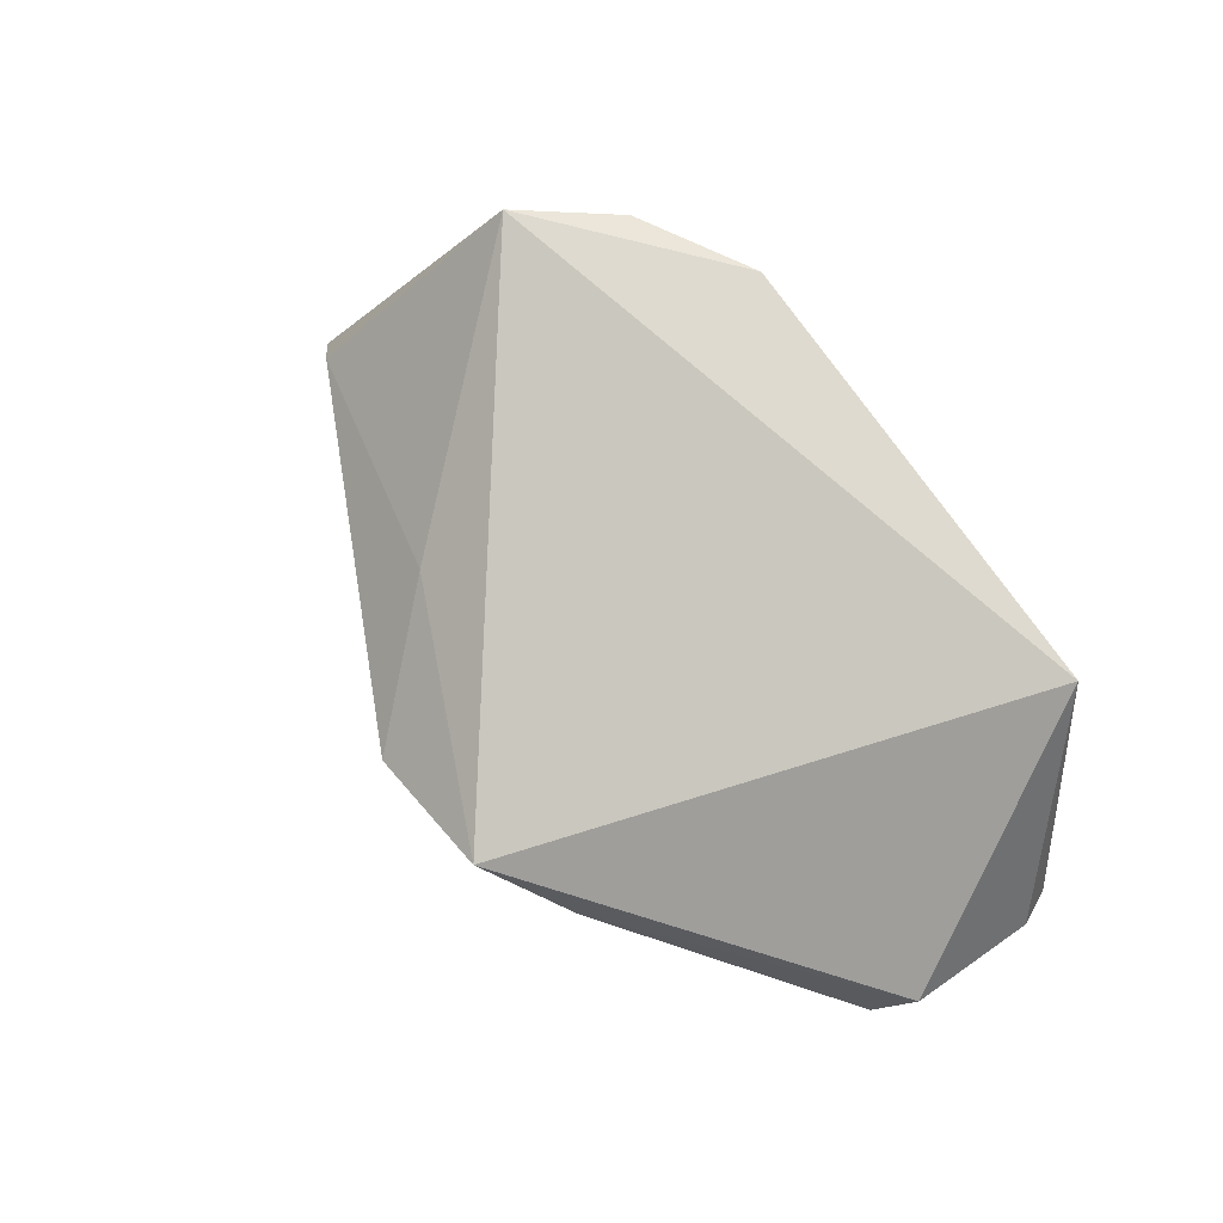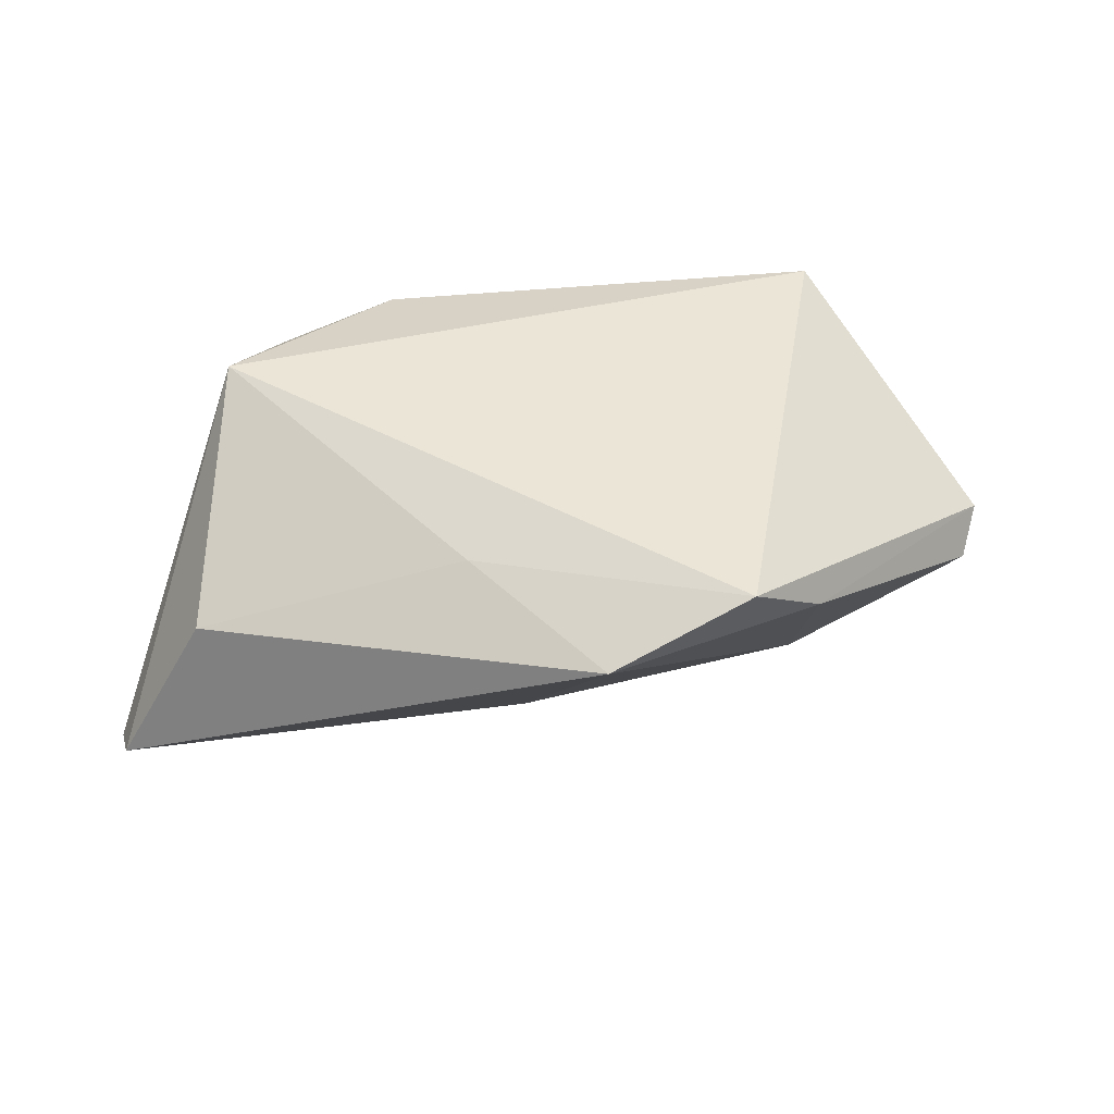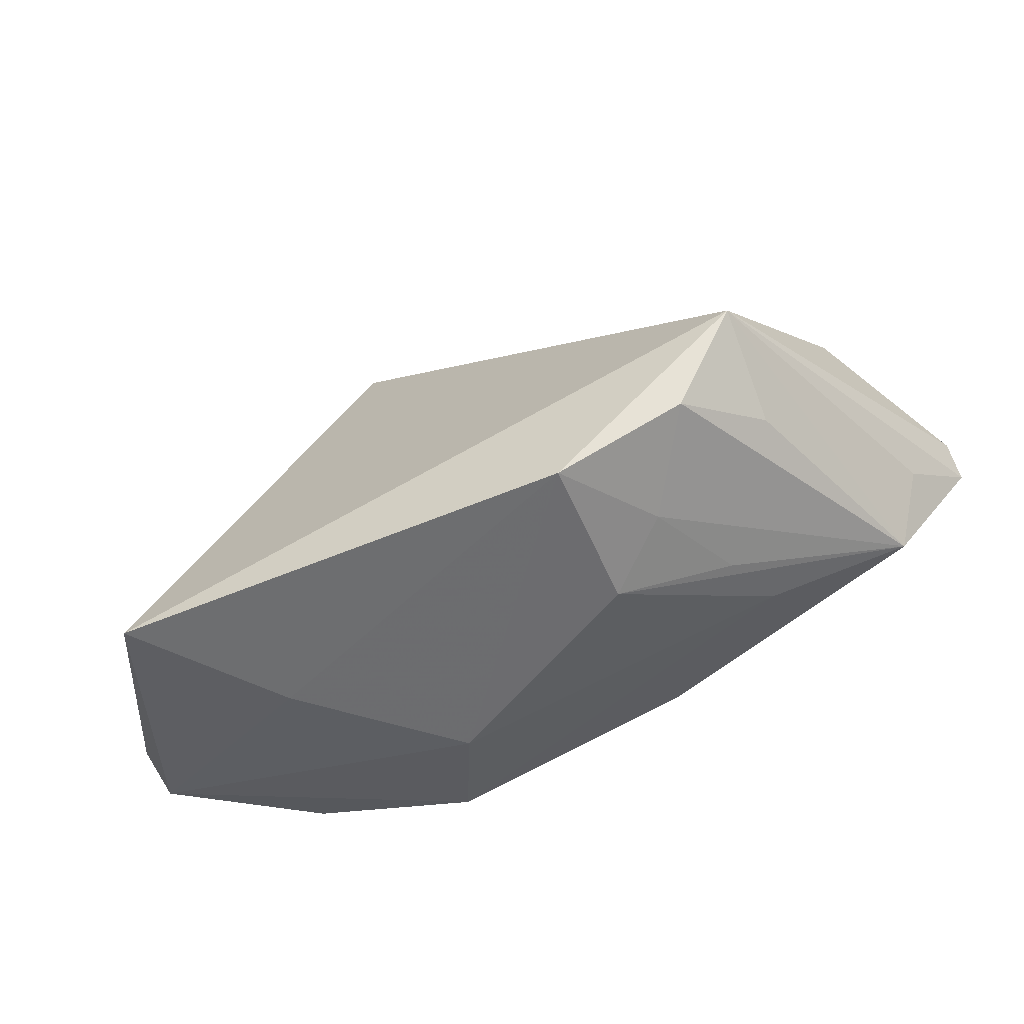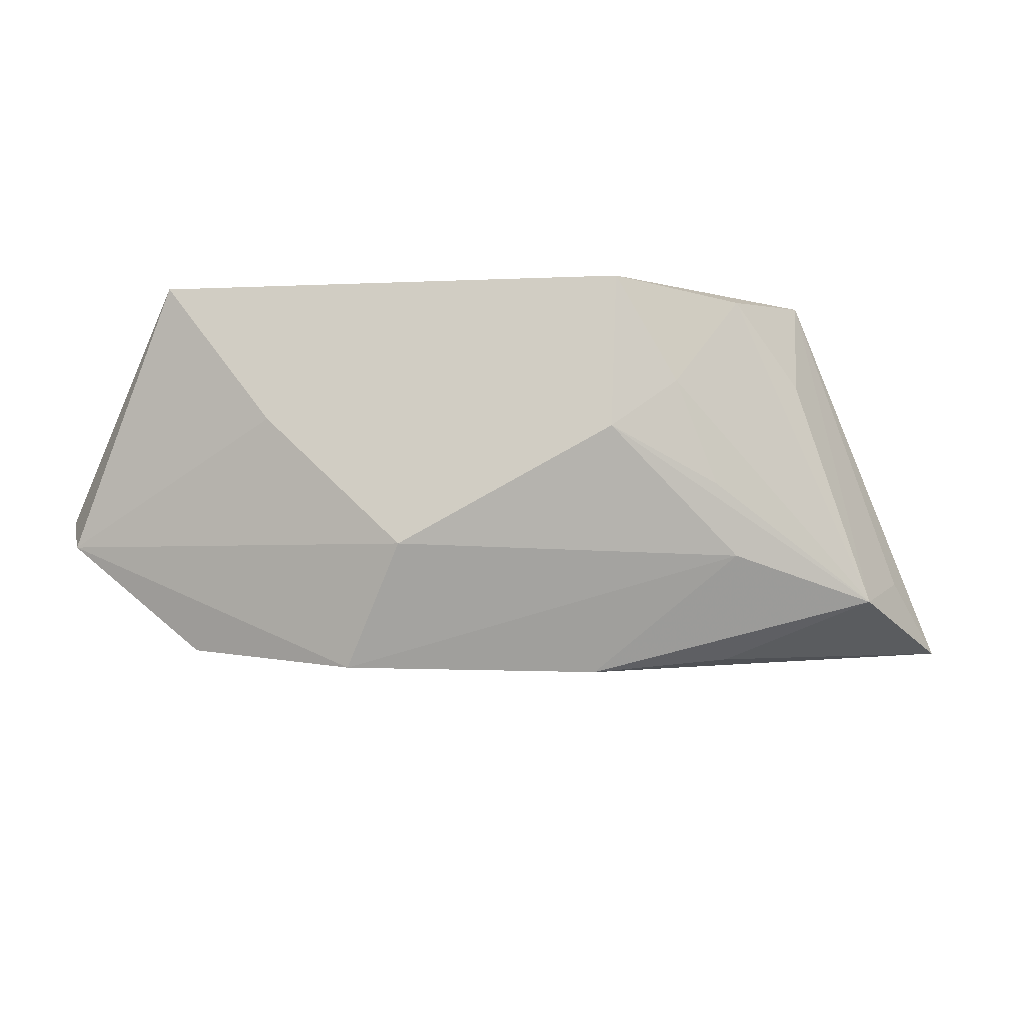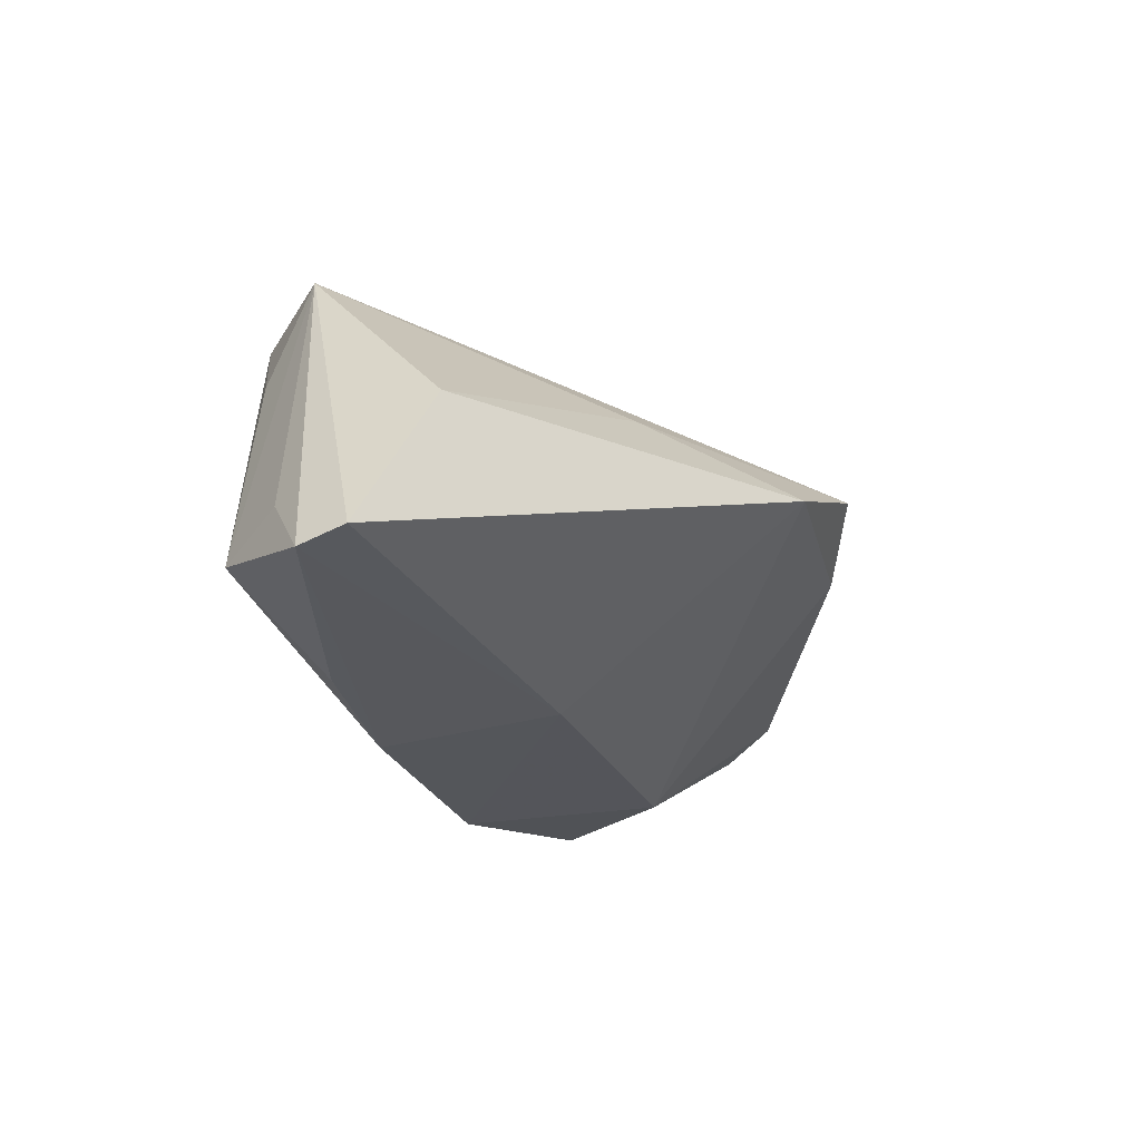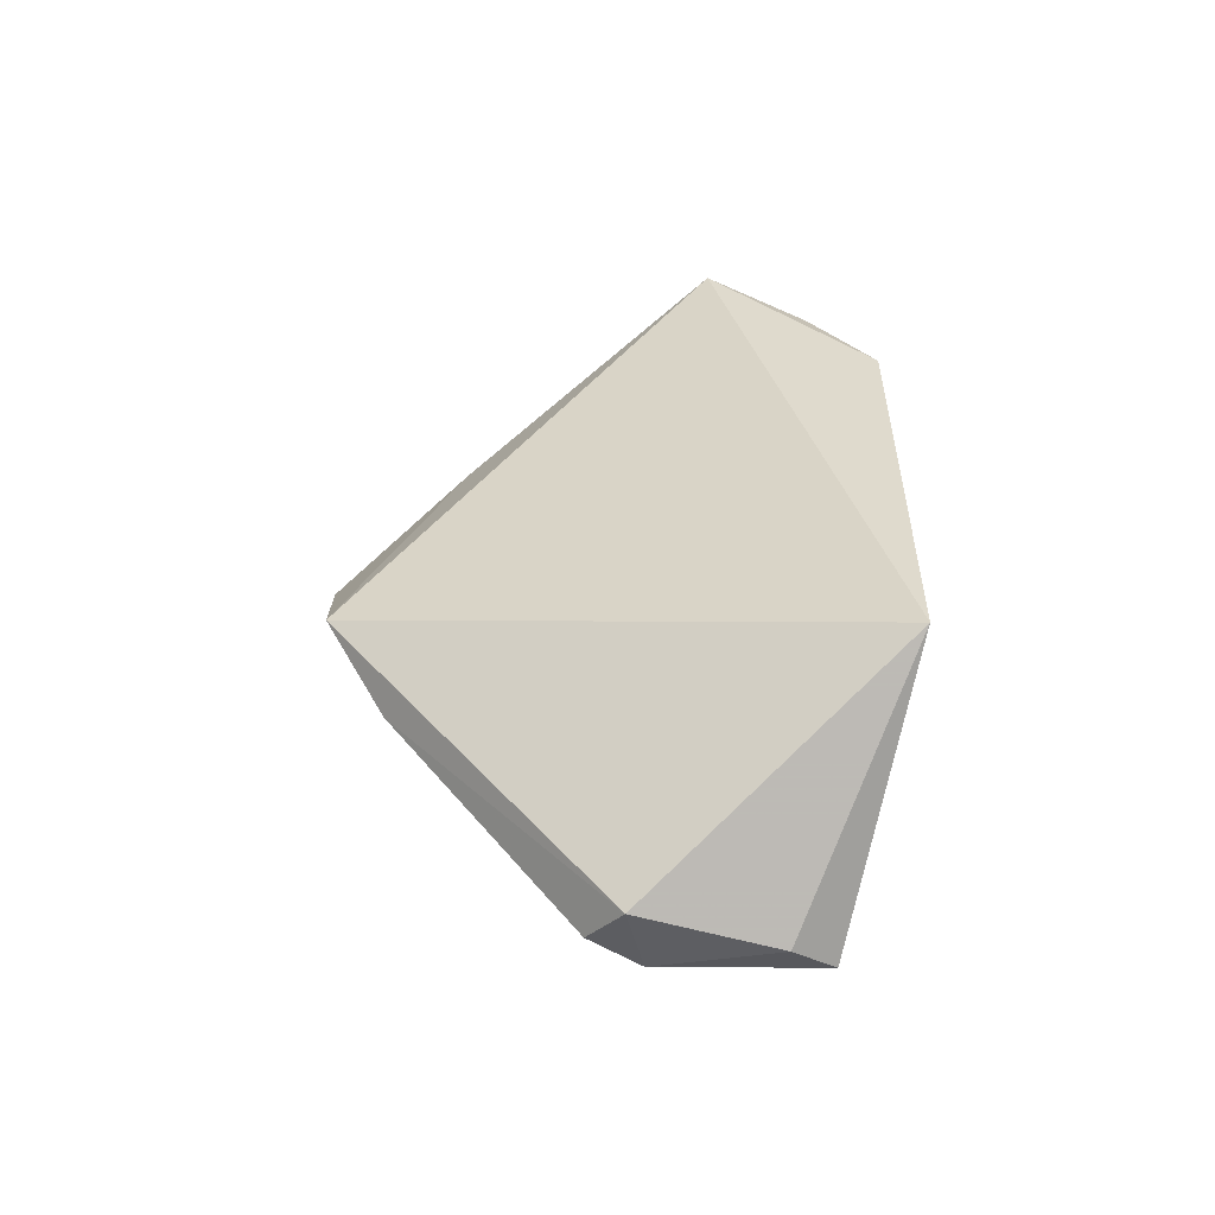
<metadata>
{"format":"obj","ext":"obj","renderer":"f3d","projection":"perspective","resolution":1024,"background":"white","views":[{"elev":72.2,"azim":-124.5,"up":"+Z"},{"elev":28.9,"azim":170.0,"up":"+Z"},{"elev":-53.8,"azim":25.0,"up":"+Y"},{"elev":-10.1,"azim":6.9,"up":"+Z"},{"elev":-25.0,"azim":119.5,"up":"+Z"},{"elev":32.6,"azim":-89.6,"up":"+Z"}]}
</metadata>
<code>
v 0.06168 0.01478 -0.02085
v 0.01601 0.02604 0.01037
v -0.01765 -0.01946 -0.02614
v 0.03286 -0.007428 -0.02443
v 0.0008785 0.04219 0.001675
v -0.04207 -0.02587 0.02565
v -0.02783 -0.02617 0.006958
v -0.0596 0.005716 0.0009253
v 0.0151 -0.0123 -0.02645
v -0.02851 0.03335 0.003601
v 0.04322 -0.01234 0.01251
v 0.06221 0.008403 -0.02237
v -0.05925 -0.01167 -0.004386
v -0.03466 0.001556 -0.02213
v 0.02718 -0.02269 0.01149
v 0.05251 -0.008979 -0.01696
v -0.009711 -0.02621 -0.01044
v 0.05071 0.01902 -0.0002365
v -0.01791 0.04072 0.009993
v 0.006174 0.009308 -0.02298
v 0.01867 -0.02621 0.004802
v 0.01948 -0.02621 0.02526
v 0.03221 -0.01958 -0.002075
v 0.03465 -0.01671 -0.01144
v 0.05671 0.0009422 -0.01328
v -0.0565 0.003596 -0.009035
v -0.05697 -0.017 -0.008631
v 0.04366 -0.005284 0.02565
v -0.03983 -0.01519 -0.02307
v -0.05687 0.01009 -0.004675
v 0.03538 -0.01821 0.02323
f 22 28 6
f 20 14 5
f 22 17 21
f 12 28 25
f 25 16 12
f 28 16 25
f 31 28 22
f 14 20 3
f 7 17 22
f 22 6 7
f 8 6 19
f 19 6 28
f 12 20 1
f 1 20 5
f 5 18 1
f 1 28 12
f 1 18 28
f 8 30 26
f 26 30 14
f 5 14 10
f 14 30 10
f 10 19 5
f 10 30 8
f 8 19 10
f 22 21 15
f 15 31 22
f 16 31 15
f 24 21 17
f 16 21 24
f 17 3 24
f 11 16 28
f 28 31 11
f 11 31 16
f 12 16 4
f 27 7 6
f 27 3 17
f 17 7 27
f 5 19 2
f 2 19 28
f 2 18 5
f 28 18 2
f 23 21 16
f 16 15 23
f 23 15 21
f 16 24 9
f 9 24 3
f 9 4 16
f 9 3 20
f 9 20 12
f 12 4 9
f 13 6 8
f 13 27 6
f 8 26 13
f 26 27 13
f 14 3 29
f 3 27 29
f 29 26 14
f 29 27 26

</code>
